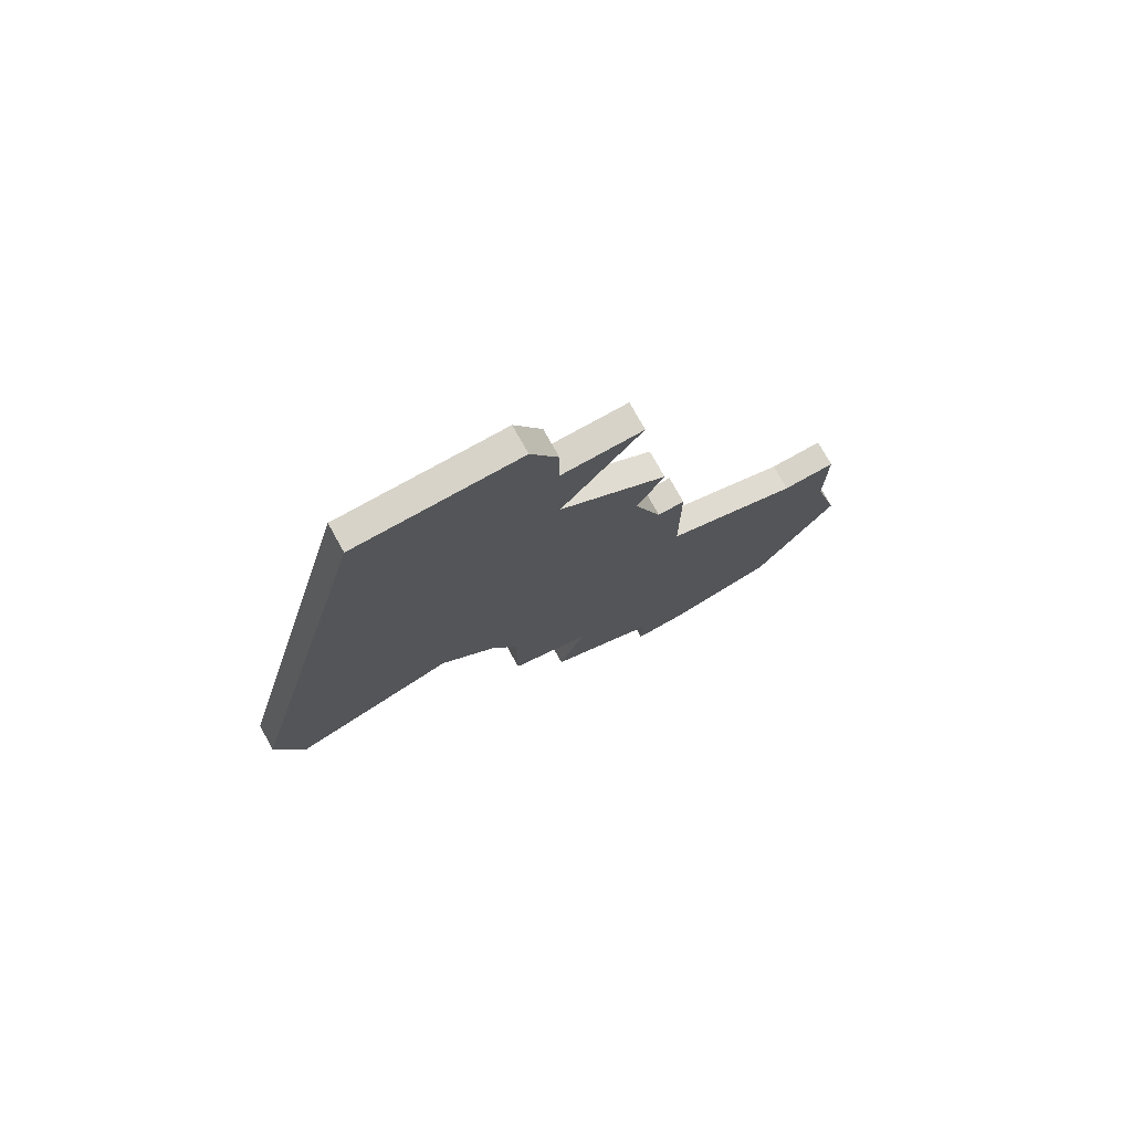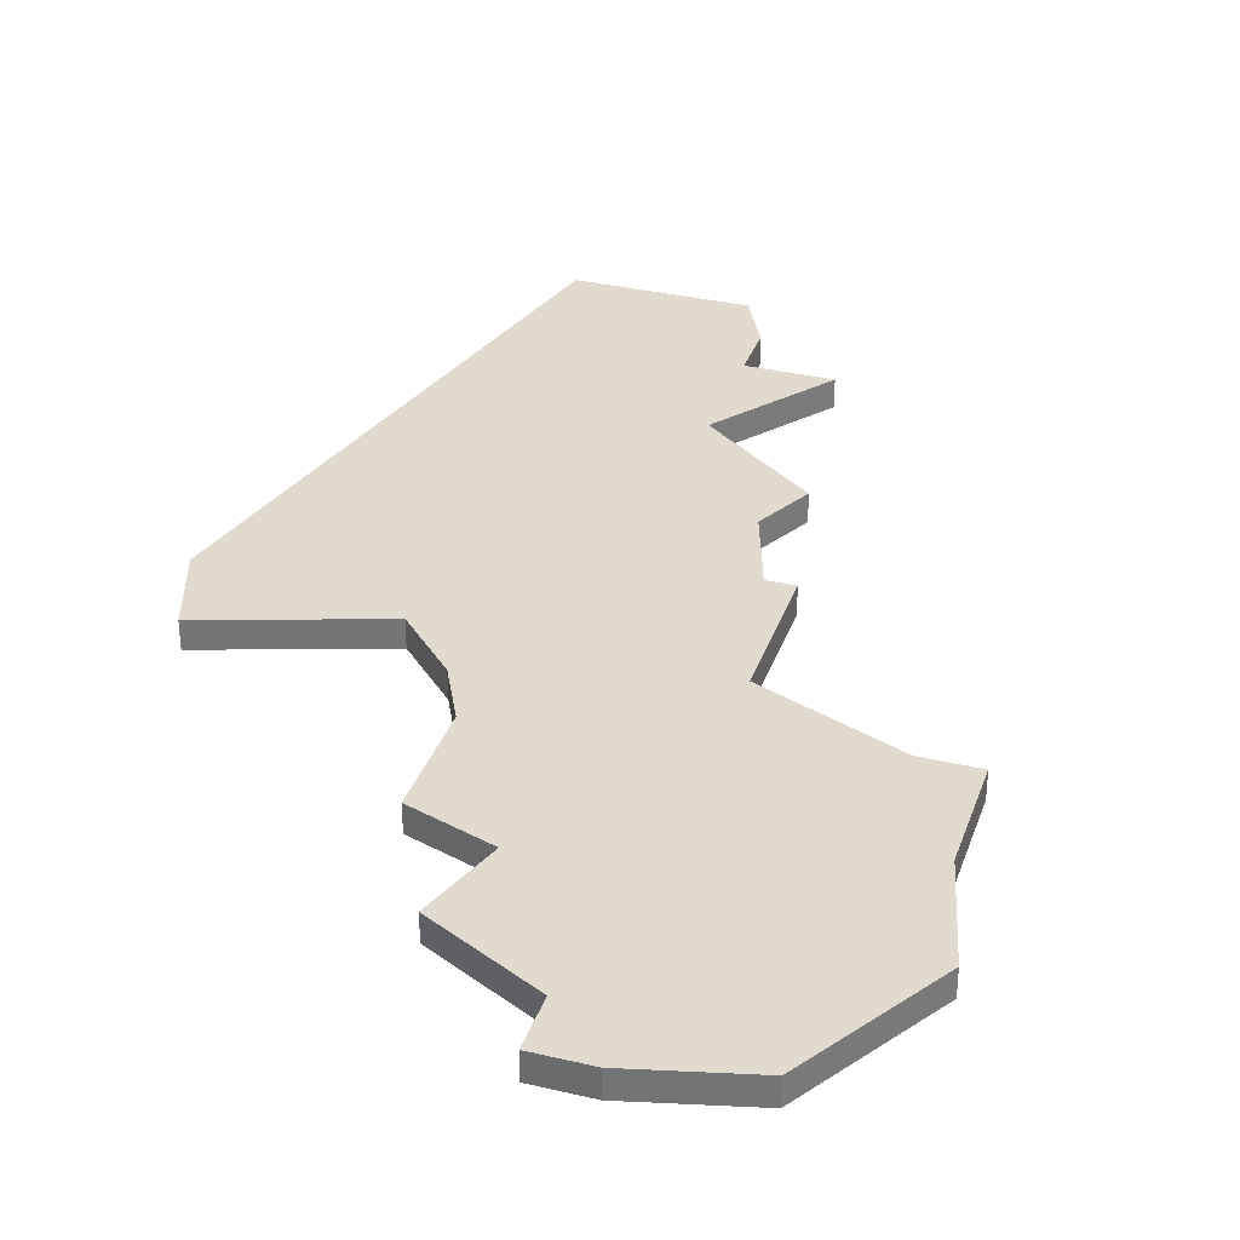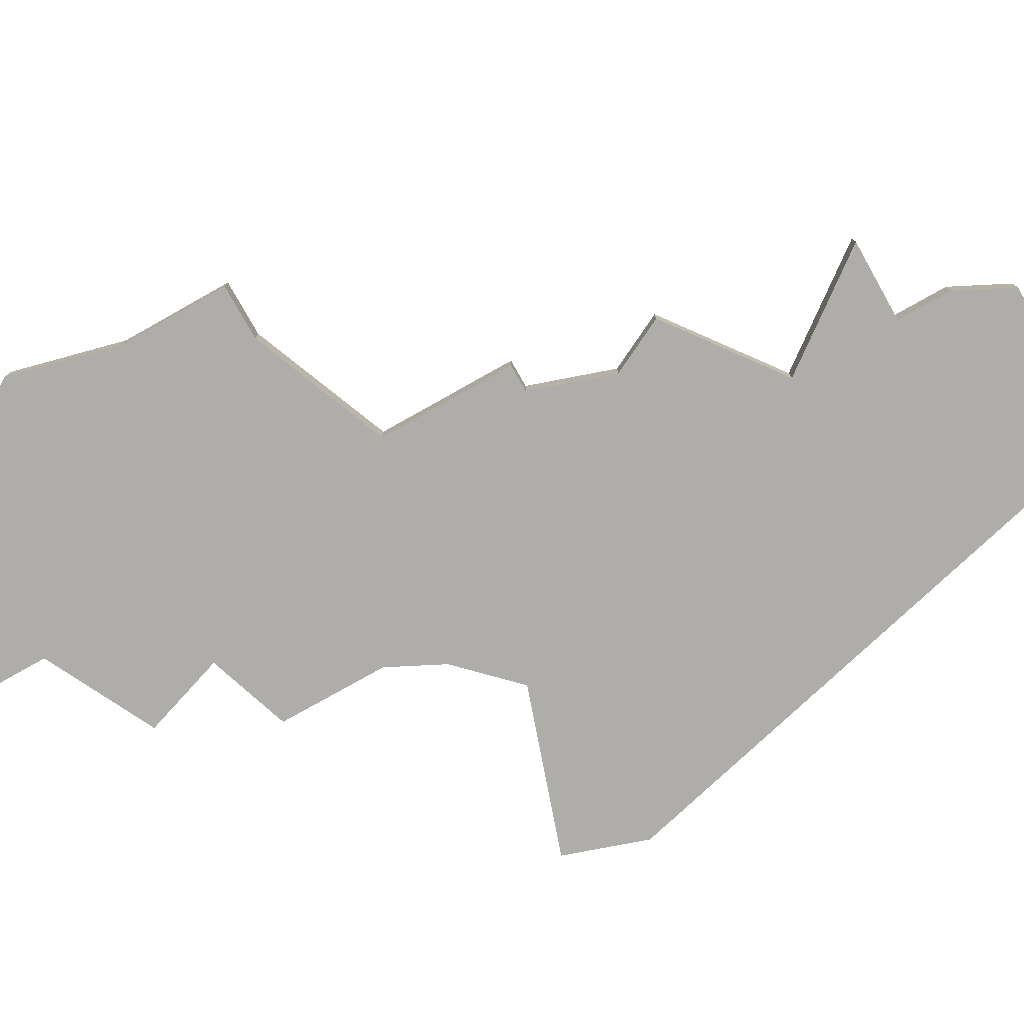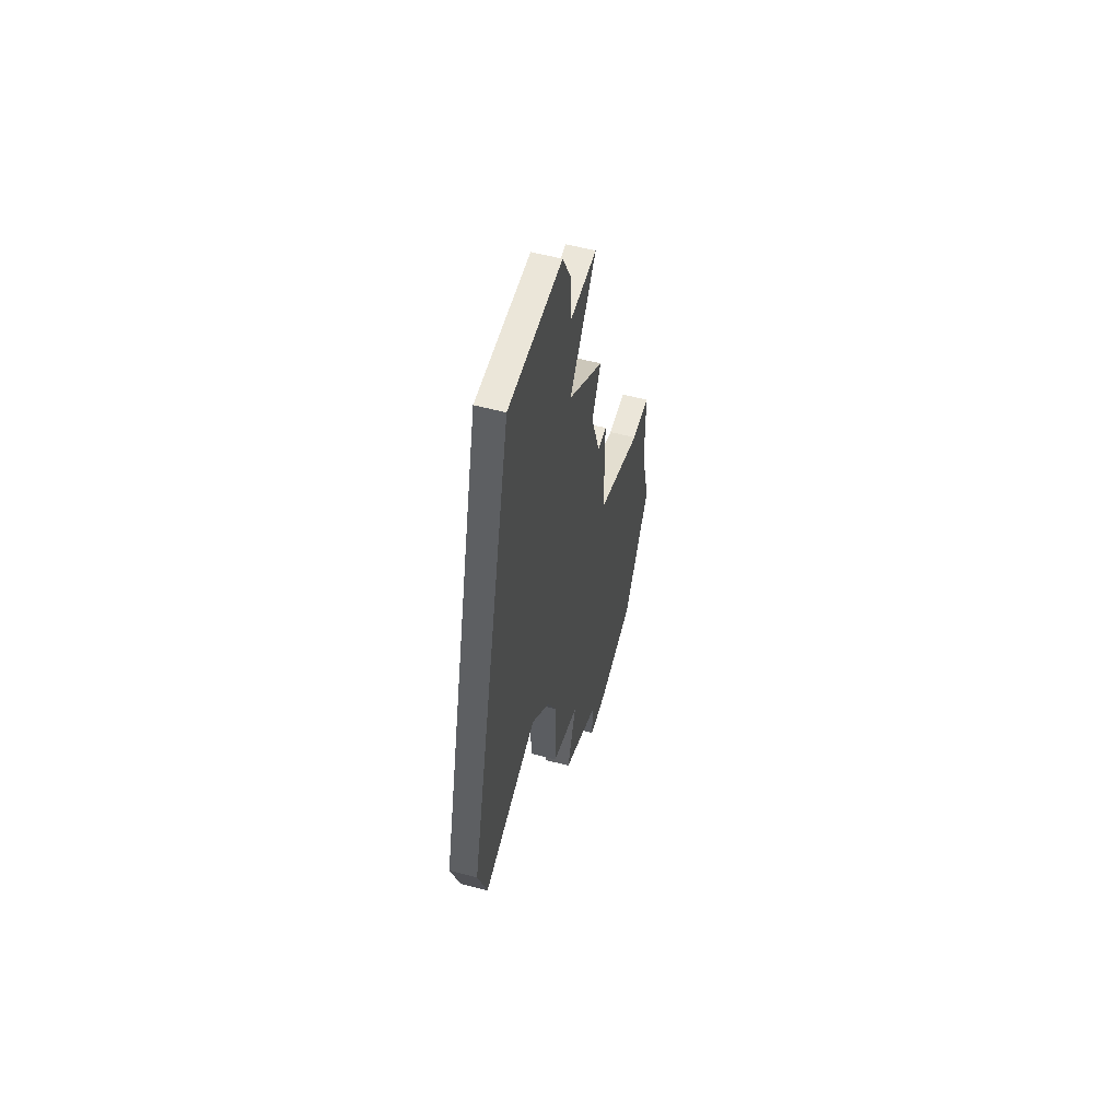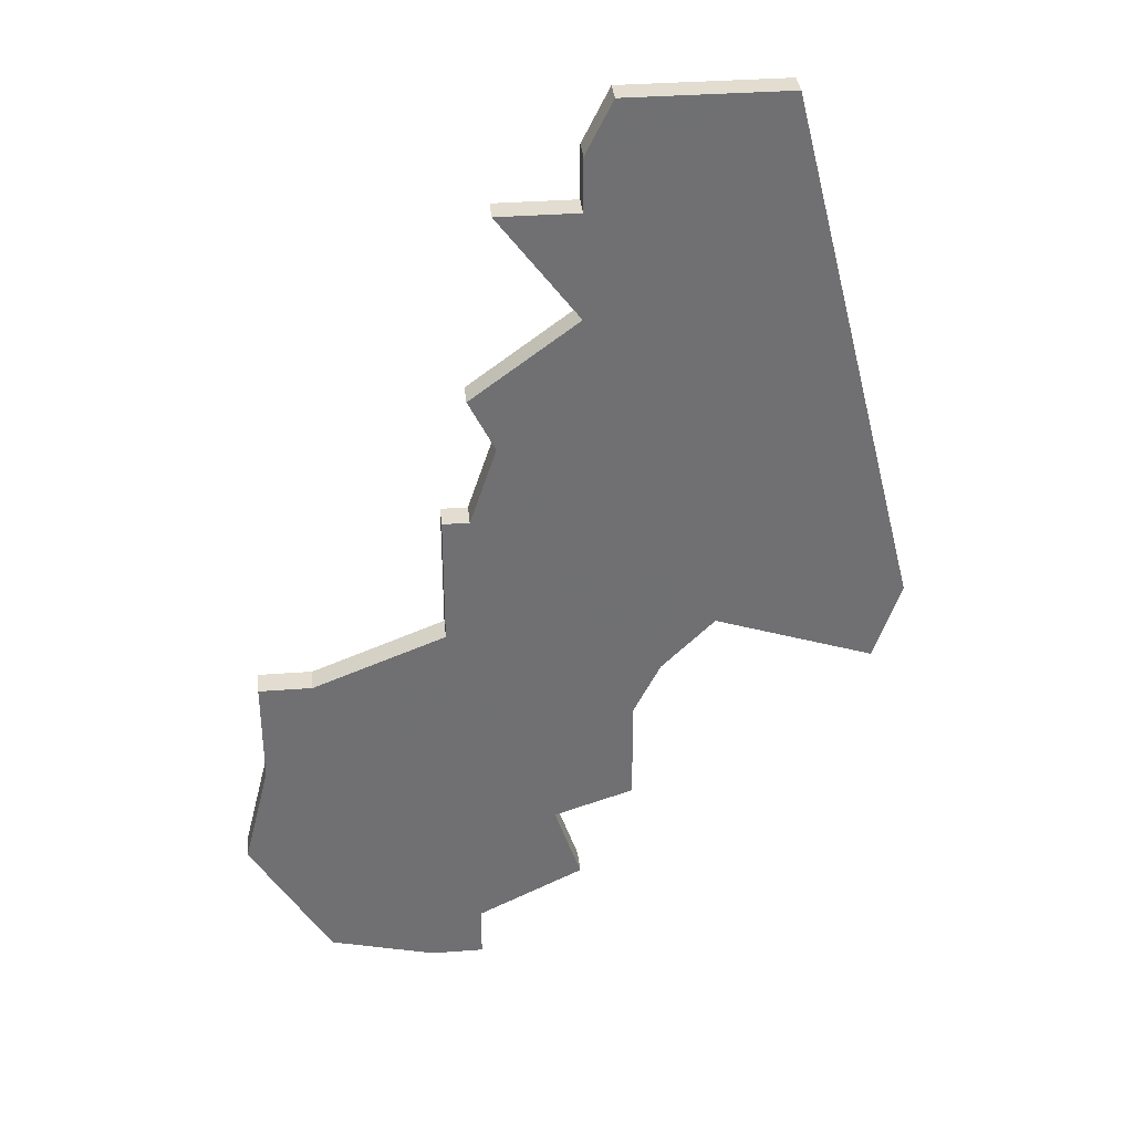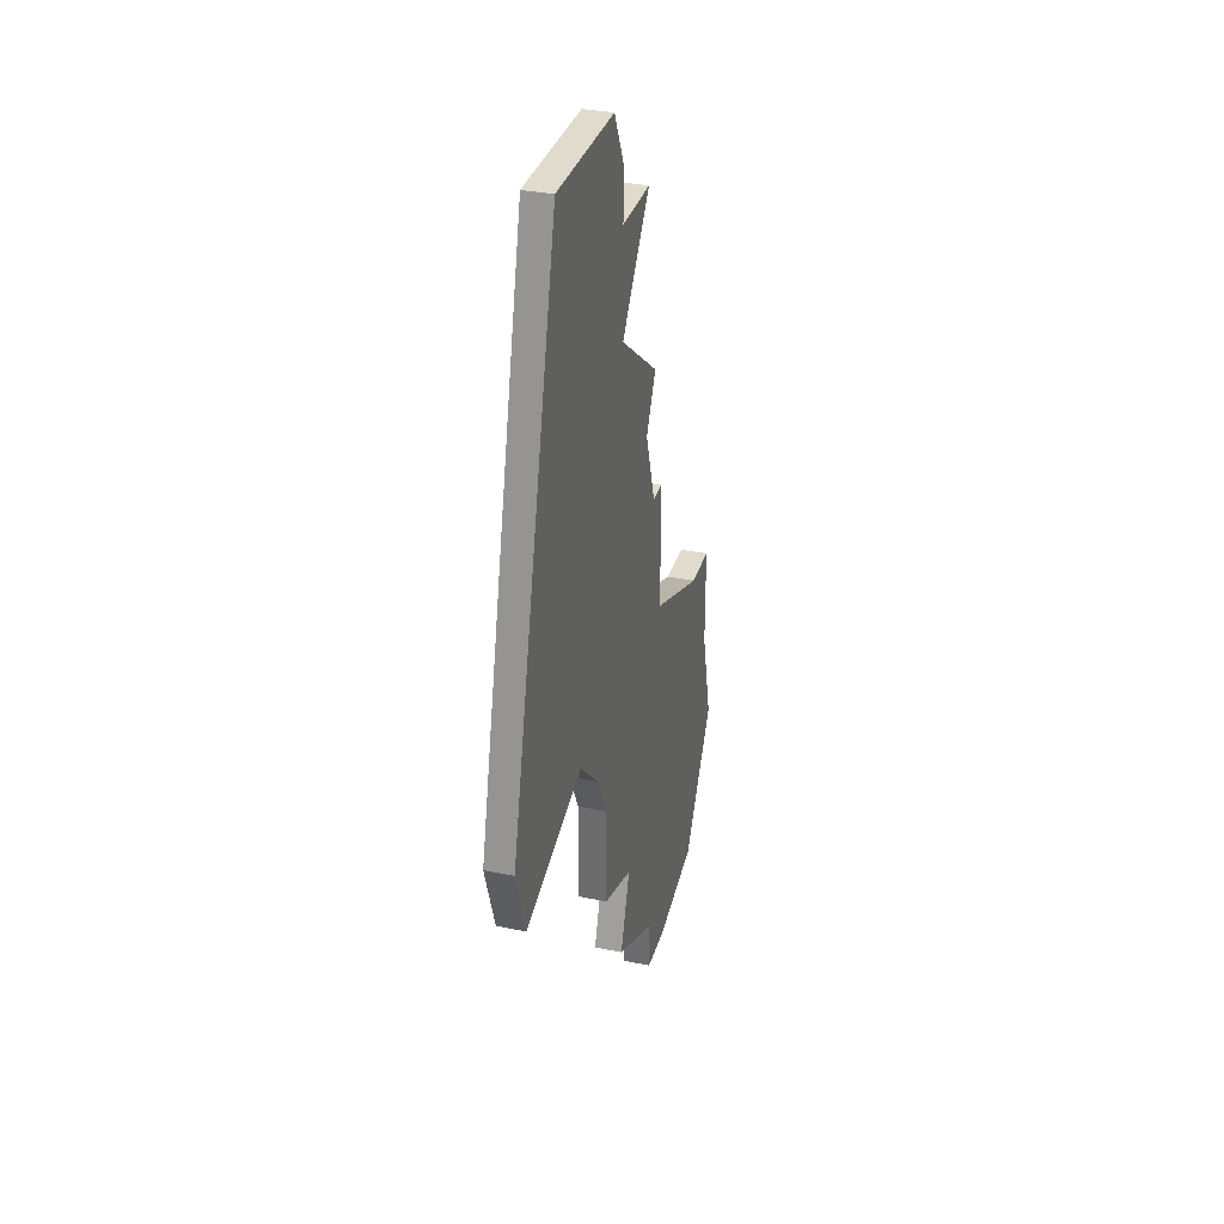
<metadata>
{"format":"obj","ext":"obj","renderer":"f3d","projection":"perspective","resolution":1024,"background":"white","views":[{"elev":76.4,"azim":-29.1,"up":"+Y"},{"elev":33.5,"azim":17.8,"up":"+Z"},{"elev":-77.3,"azim":119.4,"up":"+Z"},{"elev":56.1,"azim":-74.5,"up":"+Y"},{"elev":35.4,"azim":174.3,"up":"+Y"},{"elev":33.3,"azim":-74.2,"up":"+Y"}]}
</metadata>
<code>
v 3509 -763 0
v 3509 -763 1
v 3509 -788 0
v 3509 -788 1
v 3509 -757 0
v 3509 -757 1
v 3509 -759 0
v 3509 -759 1
v 3508 -755 0
v 3508 -755 1
v 3507 -780 0
v 3507 -780 1
v 3507 -784 0
v 3507 -784 1
v 3515 -792 0
v 3515 -792 1
v 3498 -778 0
v 3498 -778 1
v 3506 -778 0
v 3506 -778 1
v 3514 -771 0
v 3514 -771 1
v 3514 -776 0
v 3514 -776 1
v 3522 -786 0
v 3522 -786 1
v 3497 -775 0
v 3497 -775 1
v 3513 -771 0
v 3513 -771 1
v 3513 -790 0
v 3513 -790 1
v 3513 -766 0
v 3513 -766 1
v 3513 -792 0
v 3513 -792 1
v 3521 -778 0
v 3521 -778 1
v 3521 -782 0
v 3521 -782 1
v 3504 -776 0
v 3504 -776 1
v 3512 -768 0
v 3512 -768 1
v 3512 -759 0
v 3512 -759 1
v 3519 -778 0
v 3519 -778 1
v 3519 -791 0
v 3519 -791 1
v 3502 -755 0
v 3502 -755 1
v 3510 -785 0
v 3510 -785 1
f 11 53 13
f 31 3 53
f 19 41 29
f 19 23 11
f 1 27 51
f 17 27 41
f 41 27 1
f 7 51 5
f 1 7 45
f 5 51 9
f 1 51 7
f 43 41 1
f 11 23 53
f 31 15 35
f 49 15 31
f 39 31 53
f 31 39 25
f 37 39 47
f 47 39 53
f 25 49 31
f 23 47 53
f 29 41 43
f 43 1 33
f 23 29 21
f 19 29 23
f 14 54 12
f 54 4 32
f 30 42 20
f 12 24 20
f 52 28 2
f 42 28 18
f 2 28 42
f 6 52 8
f 46 8 2
f 10 52 6
f 8 52 2
f 2 42 44
f 54 24 12
f 36 16 32
f 32 16 50
f 54 32 40
f 26 40 32
f 48 40 38
f 54 40 48
f 32 50 26
f 54 48 24
f 44 42 30
f 34 2 44
f 22 30 24
f 24 30 20
f 28 52 27
f 27 52 51
f 18 28 17
f 17 28 27
f 42 18 41
f 41 18 17
f 20 42 19
f 19 42 41
f 12 20 11
f 11 20 19
f 14 12 13
f 13 12 11
f 54 14 53
f 53 14 13
f 4 54 3
f 3 54 53
f 32 4 31
f 31 4 3
f 36 32 35
f 35 32 31
f 16 36 15
f 15 36 35
f 50 16 49
f 49 16 15
f 26 50 25
f 25 50 49
f 40 26 39
f 39 26 25
f 38 40 37
f 37 40 39
f 48 38 47
f 47 38 37
f 24 48 23
f 23 48 47
f 22 24 21
f 21 24 23
f 30 22 29
f 29 22 21
f 44 30 43
f 43 30 29
f 34 44 33
f 33 44 43
f 2 34 1
f 1 34 33
f 46 2 45
f 45 2 1
f 8 46 7
f 7 46 45
f 6 8 5
f 5 8 7
f 52 10 51
f 51 10 9
f 10 6 9
f 9 6 5

</code>
